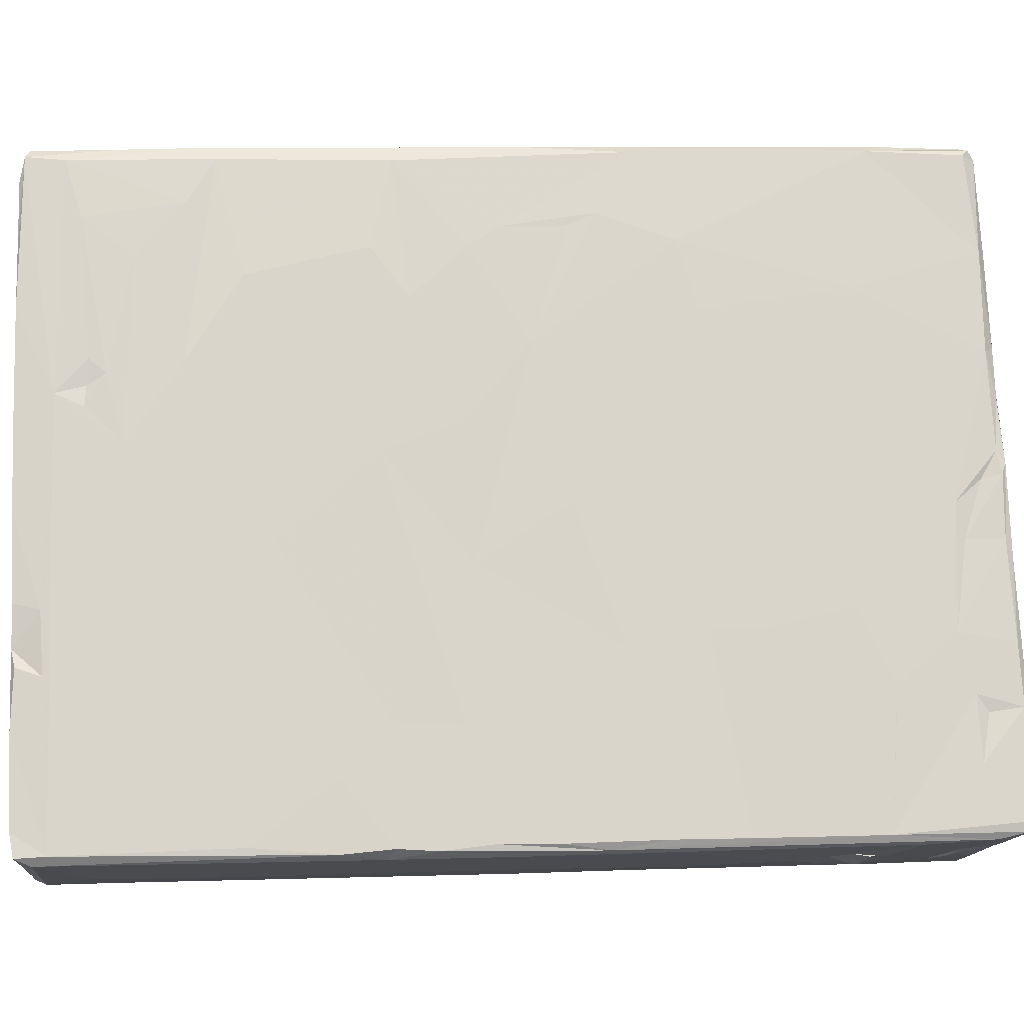
<metadata>
{"format":"obj","ext":"obj","renderer":"f3d","projection":"perspective","resolution":1024,"background":"white","views":[{"elev":-14.7,"azim":-94.0,"up":"+Y"}]}
</metadata>
<code>
v -0.008311 -0.02213 -0.02771
v -0.00787 -0.0225 -0.02673
v -0.006953 -0.02185 -0.007329
v -0.006577 -0.02156 0.000539
v -0.006393 -0.02123 0.008765
v -0.006987 -0.02123 0.005077
v -0.007497 -0.021 -0.001343
v -0.00226 -0.02036 0.02621
v -0.006296 -0.02034 0.02722
v -0.002534 -0.02076 0.01944
v -0.005965 -0.02063 0.02309
v -0.00169 -0.01998 0.02862
v -0.006559 -0.01991 0.02905
v -0.002085 -0.02087 0.0207
v -0.001623 -0.02078 0.02157
v -0.002834 -0.02207 -0.02769
v 0.000218 -0.02213 -0.01721
v -0.000177 -0.0218 -0.006209
v -0.00038 -0.02111 0.02042
v -0.006778 -0.0202 0.02108
v -0.004588 -0.02074 -0.02814
v 0.000329 -0.02221 -0.02721
v -0.007671 -0.02133 -0.006907
v 1.2e-05 -0.02154 0.000589
v 0.000851 -0.0206 0.02072
v -0.002308 -0.01936 0.0292
v -0.007696 -0.02169 -0.01005
v 3.9e-05 -0.02093 0.01662
v 0.000513 -0.02058 0.01875
v 0.000491 -0.02103 0.02017
v 0.000529 -0.02047 0.0259
v -0.000251 -0.02233 -0.02425
v -0.007048 -0.02048 0.0131
v 0.000907 -0.02122 0.009114
v 0.001612 -0.02071 0.01988
v 0.002906 -0.02037 0.02518
v 0.000261 -0.02007 0.02651
v -0.006282 -0.01909 0.02968
v -0.003625 -0.02069 -0.02829
v 0.000536 -0.022 -0.02783
v 0.003529 -0.02061 0.01871
v 0.003747 -0.02066 0.01983
v 0.001944 -0.02066 0.02133
v 0.001565 -0.02026 0.02637
v 0.000358 -0.01987 0.02866
v 0.005995 -0.02113 0.000417
v 0.002521 -0.02012 0.02804
v 0.00198 -0.01836 0.02929
v -0.007395 -0.02093 0.002315
v 0.007635 -0.01947 0.02899
v 0.005427 -0.02207 -0.02741
v 0.006926 -0.02 0.0281
v 0.005743 -0.02168 -0.01648
v -0.00675 -0.01933 0.02929
v -0.002227 -0.01818 0.02968
v 0.003037 -0.0217 -0.02795
v 0.005531 -0.02189 -0.02269
v -0.008227 -0.02068 -0.02799
v 0.004139 -0.02078 -0.02839
v 0.005167 -0.0218 -0.0281
v 0.005779 -0.02165 -0.02609
v -0.007804 -0.01751 -0.01015
v -0.007547 -0.0144 -0.003105
v 0.006641 -0.02072 -0.000132
v 0.006387 -0.02078 0.00824
v 0.006459 -0.02062 0.01317
v 0.006702 -0.02043 0.01759
v -0.006708 -0.01605 0.02648
v 0.006868 -0.02023 0.02303
v 0.005865 -0.02159 -0.02789
v 0.006165 -0.0211 -0.01598
v 0.006908 -0.02019 0.006136
v -0.006808 -0.01462 0.01955
v 0.007196 -0.01992 0.0171
v 0.007302 -0.01986 0.02426
v 0.005686 -0.02002 -0.02834
v 0.005541 -0.02141 -0.02842
v -0.008338 -0.02199 -0.02589
v -0.007965 -0.02138 -0.01506
v -0.007592 -0.02143 -0.004489
v -0.007215 -0.02063 0.008434
v 0.00656 -0.02064 -0.003833
v 0.005992 -0.02044 -0.02807
v -0.00821 -0.01513 -0.02825
v -0.007462 -0.01566 -0.000785
v -0.00681 -0.01451 0.02143
v -0.006818 -0.01154 0.02165
v -0.002975 -0.01455 -0.02862
v 0.006139 -0.01726 -0.02607
v 0.006883 -0.01503 -0.01368
v 0.007135 -0.01517 -0.004028
v -0.006649 -0.01204 0.02625
v -0.006467 -0.01307 0.027
v -0.006145 -0.01565 0.02956
v 0.007182 -0.01587 0.0293
v 0.006052 -0.01904 -0.02807
v 0.007241 -0.01549 -0.000394
v 0.00599 -0.01821 -0.02728
v -0.006634 -0.01276 0.02904
v -0.001971 -0.01618 0.02983
v 0.006582 -0.01649 -0.01715
v -0.007663 -0.01427 -0.007104
v 0.007846 -0.01448 0.0287
v -0.008234 -0.01156 -0.02817
v -0.008378 -0.0121 -0.0266
v 0.005741 -0.0181 0.02956
v -0.007833 -0.01046 -0.02845
v 0.002644 -0.01149 0.02954
v 0.006256 -0.017 -0.02332
v 0.006492 -0.0166 -0.01985
v 0.005048 -0.01475 -0.02863
v 0.005671 -0.01576 -0.02886
v 0.006704 -0.01333 -0.01595
v 0.006101 -0.01436 -0.02858
v -0.003288 -0.01516 0.02958
v -0.006234 -0.009738 0.02923
v 0.00266 -0.01743 0.02976
v -0.003244 -0.008928 -0.02884
v 0.005904 -0.01507 -0.0289
v 0.007628 -0.01419 0.01145
v 0.007365 -0.0152 0.003889
v 0.007645 -0.015 0.01326
v 0.005708 -0.01412 -0.0289
v -0.008382 -0.008286 -0.02689
v 0.007642 -0.008257 0.000363
v -0.004608 -0.009519 -0.02861
v -0.001636 -0.009288 0.02957
v -0.008099 -0.007908 -0.02848
v 0.00812 -0.007949 0.02004
v -0.006571 -0.002803 0.02846
v 0.007866 -0.0107 0.01222
v 0.006154 -0.01317 -0.02882
v -0.006272 -0.00397 0.02893
v -0.006691 -0.00846 0.02534
v 0.002022 -0.005497 0.0293
v 0.007422 -0.01051 0.02907
v -0.003292 -0.006583 0.02925
v 0.006178 -0.01114 -0.02877
v -0.006662 -0.00897 0.02882
v -0.008033 -0.002655 -0.02877
v -0.000785 -0.006285 -0.02896
v 0.006537 -0.01065 -0.02417
v 0.007856 -0.007423 0.009534
v 0.008038 -0.006851 0.02689
v 0.007896 -0.008428 0.02846
v -0.007262 -0.009703 0.006008
v -0.00713 -0.008503 0.01081
v -0.002134 -0.006002 0.02949
v 0.006809 -0.009275 -0.02028
v -0.006861 -0.007033 0.01946
v -0.004096 -0.004533 0.02959
v 0.005829 -0.008256 -0.02911
v -0.000332 -0.004883 0.02935
v 0.001988 -0.003691 0.02922
v 0.007013 -0.008499 -0.01677
v 0.007503 -0.007834 -0.004759
v -0.006539 -0.002814 0.02606
v 0.000708 -0.002164 0.02919
v 0.006278 -0.008041 -0.02885
v -0.002213 -0.00703 -0.02873
v 0.008062 -0.004944 0.01211
v -0.007919 -0.004054 -0.01405
v -0.007368 -0.001249 0.003015
v -0.0066 0.001132 0.02847
v -0.005178 -0.005474 0.02918
v 0.008201 -0.00401 0.02435
v 0.00628 -0.006904 -0.02876
v -0.007863 0.004631 -0.01193
v -0.007517 -0.005012 -0.002605
v 0.007777 -0.008124 0.004481
v 0.008064 -0.00562 0.01028
v -0.006325 0.000846 0.02724
v 0.00728 -0.007075 0.02897
v 0.006038 -0.001508 -0.02912
v 0.007965 -0.004434 0.007915
v 0.007868 -0.003566 0.02534
v 0.002235 -0.001424 0.02914
v 0.00809 -0.001567 0.02475
v 0.007871 -0.003413 0.02837
v 0.00809 -0.004113 0.02765
v 0.00801 -0.003273 0.01069
v -0.00708 -0.008601 0.0134
v 0.008187 0.004441 0.01615
v -0.006999 0.00243 0.01578
v -0.006304 0.001861 0.02876
v -0.006444 0.002613 0.02821
v 0.00826 0.002409 0.02492
v -0.008024 0.001416 -0.02894
v 0.006459 0.001488 -0.02862
v 0.008268 0.007994 0.0185
v 0.00714 0.000206 -0.01739
v -0.002067 0.004309 -0.02915
v 0.008007 0.000819 0.02817
v 0.002693 0.001211 0.02896
v -0.008207 0.00362 -0.02502
v -0.004466 0.007854 0.02882
v 0.007433 -0.000826 0.02863
v -0.008216 0.001549 -0.02268
v -0.006642 -0.000617 0.0256
v -0.004136 0.00366 0.02924
v -0.007833 0.005011 -0.029
v -0.00804 0.004902 -0.02495
v -0.008261 0.005618 -0.02382
v 0.002905 0.004416 0.02884
v -0.000646 0.001182 -0.02927
v -0.007422 0.00841 0.000634
v -0.006145 0.005843 0.02846
v -0.007202 0.002103 0.008144
v -0.007132 0.01077 0.01061
v 0.006695 0.001494 -0.02595
v 0.008113 0.008537 0.02763
v 0.006883 0.002981 -0.02275
v -0.000841 0.005952 -0.02937
v -0.007728 0.00146 -0.008106
v 0.007943 0.001923 0.007786
v -0.007107 0.01508 0.009279
v 0.007591 0.003773 0.0284
v 0.006436 0.003362 -0.02755
v -0.008087 0.006477 -0.01946
v -0.004268 0.007303 -0.02922
v -0.007558 0.00346 -0.003188
v 0.008052 0.004703 0.009106
v -0.008086 0.01279 -0.02259
v 0.006157 0.004837 -0.02935
v 0.008281 0.007056 0.02247
v -0.006537 0.008701 0.02785
v 0.007886 0.005346 0.003912
v -0.006777 0.01242 0.01978
v -0.008002 0.009386 -0.02919
v -0.00589 0.009163 0.02843
v -0.002873 0.007965 -0.02945
v 0.001883 0.007287 -0.02958
v 0.004943 0.007139 -0.02956
v 0.006516 0.007263 -0.02859
v -0.003152 0.01002 0.02849
v -0.003103 0.01465 -0.02966
v 0.006645 0.007399 -0.0244
v -0.007701 0.01392 -0.008906
v 0.003781 0.01001 0.02848
v -0.00782 0.01348 -0.0293
v 0.008289 0.01183 0.02314
v -0.001855 0.009496 0.02875
v 0.002607 0.008209 -0.0294
v 0.006434 0.005174 -0.02898
v -0.00648 0.01496 0.02775
v 0.001114 0.01027 -0.0295
v 0.005985 0.008258 -0.02936
v -0.008189 0.006517 -0.02491
v 0.00675 0.005925 -0.02567
v 0.006948 0.006301 -0.02312
v -0.007941 0.01192 -0.0162
v -0.00585 0.01502 0.02819
v -0.001871 0.0121 0.02867
v 0.003553 0.009244 -0.02961
v -0.00764 0.01087 -0.006547
v 0.007506 0.006954 0.02828
v 0.00822 0.0158 0.01759
v 0.008379 0.01225 0.02385
v 0.008199 0.01128 0.02462
v 0.005518 0.01025 -0.0295
v -0.007494 0.01423 -0.003187
v -0.00738 0.01556 -0.001176
v 0.006433 0.008494 -0.02909
v 0.008195 0.0146 0.02748
v 0.000125 0.01157 -0.02963
v 0.004978 0.01125 -0.02969
v -0.007996 0.01873 -0.02679
v -0.007418 0.01951 -0.007733
v -0.001703 0.01446 0.02843
v 0.006593 0.006449 -0.02695
v -0.007716 0.01741 -0.02942
v -0.004207 0.01568 -0.02945
v -0.007218 0.01576 0.002825
v -0.001822 0.01642 0.02845
v 0.000685 0.01391 -0.02969
v -0.008213 0.004363 -0.02679
v -0.008128 0.01517 -0.02569
v -0.007909 0.01634 -0.01972
v -0.007647 0.01655 -0.01207
v 0.008115 0.01169 0.01483
v -0.002589 0.01711 0.02824
v 0.004909 0.01401 0.02817
v 0.006655 0.01147 -0.02886
v 0.006793 0.01363 -0.0238
v 0.008197 0.02089 0.02152
v -0.005885 0.02113 0.02788
v -0.007181 0.01662 0.004472
v 0.007864 0.01282 0.006206
v 0.000623 0.01719 -0.02974
v -0.007975 0.01886 -0.02914
v 0.005691 0.01452 -0.0297
v 0.007754 0.01485 0.02788
v 0.001671 0.01659 -0.02963
v -0.00766 0.0192 -0.01805
v 0.001072 0.01691 0.02827
v 0.006766 0.01451 -0.02574
v 0.00712 0.01352 -0.01534
v 0.007551 0.008496 -0.005495
v -0.006433 0.02129 0.02709
v 0.008309 0.01667 0.02332
v -0.006908 0.02069 0.006492
v -0.006513 0.02134 0.02102
v -0.001881 0.01875 0.02836
v 0.002119 0.01521 -0.02978
v -0.006187 0.02172 0.02746
v 0.000138 0.01987 0.0281
v -0.007541 0.01942 -0.02893
v -0.007452 0.01972 -0.02355
v -0.00593 0.01997 -0.02243
v -0.007356 0.01998 -0.01938
v -0.006754 0.02089 0.000227
v -0.006015 0.02185 0.02217
v 0.007981 0.02155 0.01574
v -0.005823 0.02193 0.02696
v -0.002859 0.02008 0.02806
v -0.005745 0.02109 0.002932
v -0.006379 0.02124 0.006718
v -0.000113 0.02063 0.02764
v -0.001218 0.01939 -0.02976
v -0.001013 0.02004 -0.02437
v 0.007505 0.02043 -0.001382
v 0.007673 0.02099 0.00524
v 0.005432 0.01719 -0.02983
v -0.003958 0.01961 -0.02918
v -0.005363 0.02172 0.0171
v -0.002938 0.02197 0.01848
v 0.004287 0.01665 0.0281
v 0.007398 0.01743 0.02778
v -0.002301 0.01977 -0.02797
v -0.001362 0.02142 0.003165
v -0.001494 0.02186 0.01746
v -0.002517 0.02198 0.02363
v -0.000136 0.02165 0.02732
v -0.004467 0.01975 -0.02644
v -0.000414 0.02186 0.01904
v -0.000655 0.02191 0.02701
v 0.002185 0.02138 0.02735
v 0.008382 0.02178 0.02695
v 0.001086 0.01976 -0.02876
v 0.002945 0.02004 -0.02599
v 0.006647 0.01913 -0.02918
v -0.001135 0.02112 -0.003463
v -0.000215 0.02189 0.01383
v 3.4e-05 0.02218 0.01856
v 0.001483 0.02195 0.02487
v -0.000701 0.02168 0.007869
v 0.001023 0.02181 0.01713
v -0.001292 0.02202 0.01963
v 0.003439 0.0198 -0.02942
v -0.000432 0.0209 -0.008522
v 0.002089 0.02134 0.000851
v 0.001222 0.02215 0.02413
v -4.3e-05 0.02025 -0.02125
v 0.006799 0.01981 -0.02251
v 0.003013 0.02193 0.01769
v 0.001908 0.0225 0.01855
v 0.00285 0.02221 0.01878
v 0.003723 0.02218 0.01983
v 0.003006 0.02198 0.02371
v 0.004617 0.02076 0.02783
v 0.004161 0.02211 0.02461
v 0.002301 0.02177 0.02695
v 0.006085 0.01987 -0.0288
v -0.000521 0.02044 -0.01701
v 0.003948 0.02206 0.01931
v 0.005623 0.0219 0.02667
v 0.006086 0.02021 -0.02328
v 0.006538 0.02054 -0.01551
v 0.007051 0.02116 -0.001353
v 0.006951 0.02139 0.003459
v 0.003979 0.02155 0.006368
v 0.007748 0.02114 0.008515
v 0.007435 0.02213 0.02139
v 0.00369 0.02215 0.02292
v 0.007774 0.02143 0.02749
v 0.007278 0.02166 0.00958
v 0.008067 0.02213 0.02616
v -0.002936 0.01833 -0.02976
v -0.00479 0.01902 -0.02954
v 0.005975 -0.01697 -0.02857
v 0.006114 -0.005726 -0.02888
v 0.006188 -0.009503 -0.02882
v 0.005541 -0.006307 -0.029
v 0.005564 -0.01136 -0.02882
v 0.005692 0.006372 -0.02936
v 0.006057 0.002025 -0.02925
v 0.003784 0.0195 -0.0298
v 0.005946 0.01953 -0.02958
v 0.005994 0.01207 -0.02954
v 0.006262 0.01888 -0.02973
v 0.006138 0.01645 -0.02965
f 1 78 2
f 2 78 27
f 78 79 27
f 2 27 3
f 27 23 3
f 3 23 80
f 3 80 4
f 80 7 6
f 80 6 4
f 7 49 6
f 4 6 5
f 49 81 6
f 33 6 81
f 5 6 11
f 33 20 6
f 6 20 9
f 6 9 11
f 20 13 9
f 78 198 79
f 2 3 17
f 79 62 27
f 34 5 28
f 11 28 5
f 20 54 13
f 13 12 9
f 32 2 17
f 23 102 80
f 3 4 18
f 49 7 85
f 49 146 81
f 11 15 10
f 11 9 8
f 9 12 8
f 54 38 13
f 1 2 16
f 16 2 22
f 3 18 17
f 62 23 27
f 80 63 7
f 34 4 5
f 10 28 11
f 14 10 15
f 21 58 1
f 16 21 1
f 78 1 58
f 18 4 24
f 10 14 19
f 15 11 43
f 43 11 36
f 11 8 36
f 26 12 13
f 13 38 26
f 22 2 32
f 24 4 34
f 19 14 25
f 14 15 25
f 23 62 102
f 7 63 85
f 33 81 147
f 33 150 20
f 28 10 29
f 29 10 30
f 10 19 30
f 19 25 30
f 8 31 36
f 31 8 37
f 68 54 20
f 29 30 35
f 30 25 35
f 25 15 43
f 37 8 45
f 8 12 45
f 39 21 16
f 16 40 39
f 16 22 40
f 33 182 150
f 20 150 73
f 28 29 41
f 41 29 35
f 42 35 25
f 92 68 20
f 44 31 37
f 37 45 44
f 45 47 44
f 26 45 12
f 38 54 94
f 38 55 26
f 18 24 46
f 42 41 35
f 36 31 44
f 26 50 45
f 115 38 94
f 38 115 55
f 34 28 66
f 25 43 42
f 47 45 50
f 26 117 48
f 26 48 50
f 55 117 26
f 39 40 59
f 40 22 56
f 22 51 56
f 51 22 32
f 32 17 57
f 17 53 57
f 18 53 17
f 67 28 41
f 44 47 36
f 68 99 54
f 52 47 50
f 56 59 40
f 24 34 65
f 52 36 47
f 58 21 84
f 56 51 60
f 51 32 57
f 53 18 46
f 24 65 46
f 28 67 66
f 41 42 67
f 42 43 69
f 43 36 69
f 99 94 54
f 99 116 94
f 100 55 115
f 117 55 100
f 56 60 59
f 58 84 78
f 57 61 51
f 71 57 53
f 64 53 46
f 65 34 66
f 67 42 69
f 20 86 87
f 36 52 69
f 106 50 48
f 60 70 77
f 60 51 70
f 51 61 70
f 57 71 61
f 53 82 71
f 53 64 82
f 46 72 64
f 46 65 72
f 65 74 72
f 65 66 74
f 66 67 74
f 67 69 74
f 73 86 20
f 69 75 74
f 69 50 75
f 69 52 50
f 59 77 76
f 60 77 59
f 78 84 105
f 79 162 62
f 92 20 87
f 75 50 74
f 117 106 48
f 117 100 108
f 83 77 70
f 70 61 83
f 71 82 90
f 76 77 83
f 83 61 98
f 71 109 61
f 92 93 68
f 68 93 99
f 84 104 105
f 61 89 98
f 82 64 91
f 64 72 121
f 50 106 95
f 380 88 59
f 76 380 59
f 76 83 96
f 98 96 83
f 64 121 97
f 81 146 147
f 73 87 86
f 59 88 39
f 109 71 110
f 101 110 71
f 63 80 102
f 72 74 120
f 33 147 182
f 134 92 87
f 99 93 92
f 61 109 89
f 90 82 91
f 49 85 146
f 146 85 169
f 115 94 116
f 39 88 21
f 380 76 96
f 62 162 102
f 74 122 120
f 74 50 122
f 99 139 116
f 107 104 84
f 84 21 126
f 100 115 127
f 150 87 73
f 92 139 99
f 95 103 50
f 126 107 84
f 88 126 21
f 380 111 88
f 96 98 380
f 85 63 169
f 105 104 107
f 64 97 91
f 121 72 120
f 106 117 136
f 95 106 136
f 105 107 124
f 89 109 142
f 113 71 90
f 162 214 102
f 102 214 63
f 134 139 92
f 380 112 111
f 380 98 114
f 113 101 71
f 50 103 129
f 103 166 129
f 116 137 115
f 100 127 108
f 380 114 119
f 87 150 134
f 103 95 136
f 127 115 137
f 88 118 126
f 119 111 112
f 124 78 105
f 110 142 109
f 97 121 125
f 117 108 173
f 111 384 88
f 107 128 124
f 89 142 98
f 103 145 166
f 384 118 88
f 119 114 123
f 113 155 101
f 214 169 63
f 134 130 139
f 126 128 107
f 116 139 133
f 111 123 384
f 114 98 132
f 110 101 149
f 101 155 149
f 198 162 79
f 150 182 184
f 50 131 122
f 131 50 129
f 134 199 157
f 137 116 165
f 145 103 136
f 127 137 148
f 78 124 276
f 78 276 198
f 142 110 149
f 91 156 90
f 91 97 156
f 121 120 170
f 120 122 131
f 116 133 165
f 136 117 173
f 163 146 169
f 131 170 120
f 134 157 130
f 127 148 153
f 108 127 135
f 113 90 155
f 182 147 209
f 137 165 151
f 135 127 153
f 138 384 132
f 173 108 135
f 132 98 138
f 146 163 208
f 151 148 137
f 118 160 126
f 141 160 118
f 384 141 118
f 142 138 98
f 139 130 133
f 126 140 128
f 140 124 128
f 125 121 170
f 138 142 382
f 156 97 125
f 144 166 145
f 153 148 158
f 90 156 155
f 147 146 208
f 134 150 199
f 133 130 185
f 131 143 175
f 136 173 145
f 148 151 158
f 162 198 219
f 131 175 170
f 133 185 165
f 135 153 154
f 126 160 188
f 383 141 384
f 130 157 164
f 188 140 126
f 384 152 383
f 143 131 161
f 200 165 185
f 124 140 276
f 143 161 171
f 199 172 157
f 158 154 153
f 159 382 167
f 131 129 161
f 135 154 173
f 158 151 194
f 155 156 191
f 157 172 164
f 130 164 185
f 145 173 179
f 151 165 200
f 382 142 167
f 191 149 155
f 149 191 142
f 143 171 175
f 166 144 176
f 154 158 177
f 173 154 177
f 169 206 163
f 147 208 209
f 174 141 383
f 162 168 214
f 221 169 214
f 175 171 181
f 144 180 176
f 172 199 186
f 172 186 164
f 185 164 186
f 173 177 194
f 194 151 200
f 167 189 381
f 169 221 206
f 171 161 181
f 176 180 178
f 177 158 194
f 160 192 188
f 205 192 160
f 141 205 160
f 140 188 276
f 167 142 189
f 184 228 150
f 173 197 179
f 197 173 194
f 255 221 214
f 129 183 161
f 176 178 166
f 180 179 193
f 141 174 205
f 381 189 174
f 162 219 251
f 180 187 178
f 186 226 207
f 185 186 207
f 200 185 196
f 179 197 193
f 276 195 198
f 163 206 208
f 170 175 227
f 209 184 182
f 129 166 190
f 199 226 186
f 187 180 193
f 242 194 200
f 189 142 210
f 161 183 181
f 142 191 212
f 162 251 168
f 185 207 196
f 175 181 215
f 215 181 222
f 183 222 181
f 183 129 190
f 192 201 188
f 205 213 192
f 195 276 202
f 203 195 202
f 198 195 203
f 142 212 210
f 156 125 298
f 150 228 199
f 197 194 217
f 170 227 125
f 202 276 248
f 298 125 227
f 227 175 215
f 225 166 178
f 386 213 205
f 174 189 386
f 202 248 203
f 197 217 193
f 201 229 188
f 191 156 298
f 193 211 187
f 230 207 226
f 174 386 205
f 199 228 226
f 207 230 196
f 192 229 201
f 198 203 223
f 242 200 196
f 217 194 256
f 188 229 276
f 189 210 218
f 206 221 261
f 208 216 209
f 193 217 211
f 204 242 239
f 248 276 277
f 196 230 235
f 192 220 229
f 235 242 196
f 256 204 239
f 192 213 220
f 198 223 219
f 187 225 178
f 256 211 217
f 213 231 220
f 386 224 213
f 386 189 244
f 267 277 276
f 261 221 255
f 224 385 213
f 212 250 210
f 168 238 214
f 208 206 216
f 215 222 227
f 226 245 230
f 213 232 231
f 385 232 213
f 218 244 189
f 203 248 277
f 251 238 168
f 206 287 216
f 184 209 228
f 218 270 244
f 270 218 210
f 203 277 223
f 298 227 321
f 253 242 235
f 210 249 270
f 250 249 210
f 225 187 241
f 187 211 241
f 235 230 281
f 243 231 232
f 249 250 237
f 214 238 255
f 262 273 206
f 216 228 209
f 190 166 257
f 166 225 257
f 245 252 230
f 281 230 252
f 231 236 220
f 265 236 231
f 243 254 231
f 385 233 232
f 244 270 234
f 223 278 219
f 206 261 262
f 246 265 231
f 254 246 231
f 212 191 297
f 251 279 238
f 183 190 280
f 233 243 232
f 243 233 247
f 261 255 268
f 226 228 245
f 235 281 269
f 235 269 253
f 239 242 282
f 254 243 247
f 247 233 385
f 206 273 287
f 227 222 288
f 211 259 241
f 242 253 269
f 219 278 294
f 219 294 251
f 263 234 283
f 250 212 297
f 191 298 297
f 222 183 280
f 256 239 292
f 327 242 269
f 220 240 229
f 260 265 246
f 234 270 283
f 279 268 238
f 238 268 255
f 258 241 259
f 254 260 246
f 247 260 254
f 280 288 222
f 282 242 327
f 220 272 240
f 240 290 229
f 229 290 276
f 250 284 237
f 264 259 211
f 211 256 264
f 266 265 260
f 249 237 284
f 223 277 278
f 225 241 257
f 292 239 282
f 256 292 264
f 269 274 295
f 327 269 295
f 265 275 236
f 270 249 296
f 296 249 284
f 216 302 228
f 281 274 269
f 272 271 240
f 236 272 220
f 389 275 265
f 389 266 260
f 240 271 290
f 297 284 250
f 281 252 315
f 389 265 266
f 372 288 280
f 264 300 259
f 286 252 245
f 279 251 294
f 273 262 287
f 216 287 301
f 285 241 258
f 270 296 283
f 278 277 267
f 281 295 274
f 275 304 236
f 304 289 236
f 389 291 275
f 276 290 267
f 302 245 228
f 315 303 281
f 281 303 295
f 261 268 262
f 287 262 301
f 258 300 285
f 302 299 245
f 236 378 272
f 289 378 236
f 267 294 278
f 279 294 268
f 262 268 301
f 280 190 257
f 300 258 259
f 245 299 286
f 315 252 286
f 282 327 292
f 272 379 271
f 293 289 304
f 302 216 301
f 378 379 272
f 291 304 275
f 307 308 290
f 290 308 267
f 267 308 310
f 267 310 294
f 294 310 268
f 268 310 311
f 268 311 301
f 286 299 305
f 292 327 328
f 302 305 299
f 303 315 306
f 360 295 303
f 304 391 293
f 308 309 310
f 310 350 311
f 311 317 301
f 316 317 311
f 301 317 302
f 302 317 312
f 257 241 313
f 302 312 314
f 302 314 305
f 306 315 318
f 319 378 289
f 334 308 307
f 284 297 296
f 317 325 312
f 336 286 305
f 293 323 289
f 291 391 304
f 324 334 307
f 324 329 334
f 334 320 308
f 320 353 308
f 309 353 310
f 353 364 310
f 330 316 311
f 316 330 317
f 325 317 343
f 325 348 312
f 312 332 314
f 332 336 314
f 314 336 305
f 315 286 336
f 333 315 336
f 318 315 333
f 360 303 306
f 293 391 323
f 309 308 353
f 350 310 364
f 350 342 311
f 330 346 317
f 288 372 322
f 346 343 317
f 325 326 348
f 348 332 312
f 264 292 338
f 342 330 311
f 227 288 321
f 343 331 325
f 313 241 285
f 306 318 337
f 327 295 360
f 319 339 324
f 324 339 329
f 320 334 340
f 325 331 326
f 326 331 335
f 326 335 348
f 345 336 332
f 337 318 333
f 360 306 337
f 338 292 328
f 339 319 349
f 296 297 354
f 297 298 321
f 351 330 342
f 348 374 332
f 319 387 349
f 329 363 334
f 283 296 341
f 363 340 334
f 288 322 321
f 343 347 331
f 331 344 335
f 332 374 359
f 359 352 332
f 352 345 332
f 333 336 337
f 336 362 337
f 328 375 338
f 328 327 375
f 390 387 289
f 323 390 289
f 391 390 323
f 331 347 344
f 365 335 344
f 335 365 348
f 336 345 362
f 362 360 337
f 375 327 360
f 367 353 320
f 297 321 354
f 330 371 346
f 365 344 357
f 365 358 348
f 358 373 348
f 345 352 361
f 338 300 264
f 339 363 329
f 354 341 296
f 340 367 320
f 367 364 353
f 351 342 369
f 346 376 343
f 343 355 347
f 347 355 356
f 347 356 344
f 357 344 356
f 348 373 374
f 359 361 352
f 345 361 362
f 366 362 361
f 350 369 342
f 330 351 370
f 370 371 330
f 376 346 371
f 343 313 355
f 357 356 355
f 355 365 357
f 300 338 285
f 388 349 387
f 349 363 339
f 364 368 350
f 351 369 370
f 313 343 376
f 313 365 355
f 365 373 358
f 374 361 359
f 360 362 366
f 366 375 360
f 388 363 349
f 390 363 388
f 390 341 363
f 363 341 354
f 363 367 340
f 367 368 364
f 369 350 368
f 374 377 361
f 361 377 366
f 363 354 367
f 367 354 368
f 321 368 354
f 369 368 321
f 322 369 321
f 369 322 370
f 370 376 371
f 376 372 313
f 365 313 373
f 313 285 338
f 377 374 373
f 366 377 375
f 375 377 338
f 322 372 370
f 370 372 376
f 338 377 313
f 313 377 373
f 290 379 307
f 379 290 271
f 379 324 307
f 324 379 319
f 378 319 379
f 144 145 180
f 179 180 145
f 380 119 112
f 123 111 119
f 152 384 382
f 114 132 123
f 384 123 132
f 167 381 383
f 384 138 382
f 152 167 383
f 167 152 159
f 159 152 382
f 386 244 224
f 244 385 224
f 244 234 385
f 234 263 247
f 234 247 385
f 174 383 381
f 319 289 387
f 387 390 388
f 260 247 283
f 247 263 283
f 389 260 283
f 283 391 389
f 389 391 291
f 283 341 391
f 341 390 391
f 242 204 194
f 256 194 204
f 280 257 372
f 313 372 257

</code>
